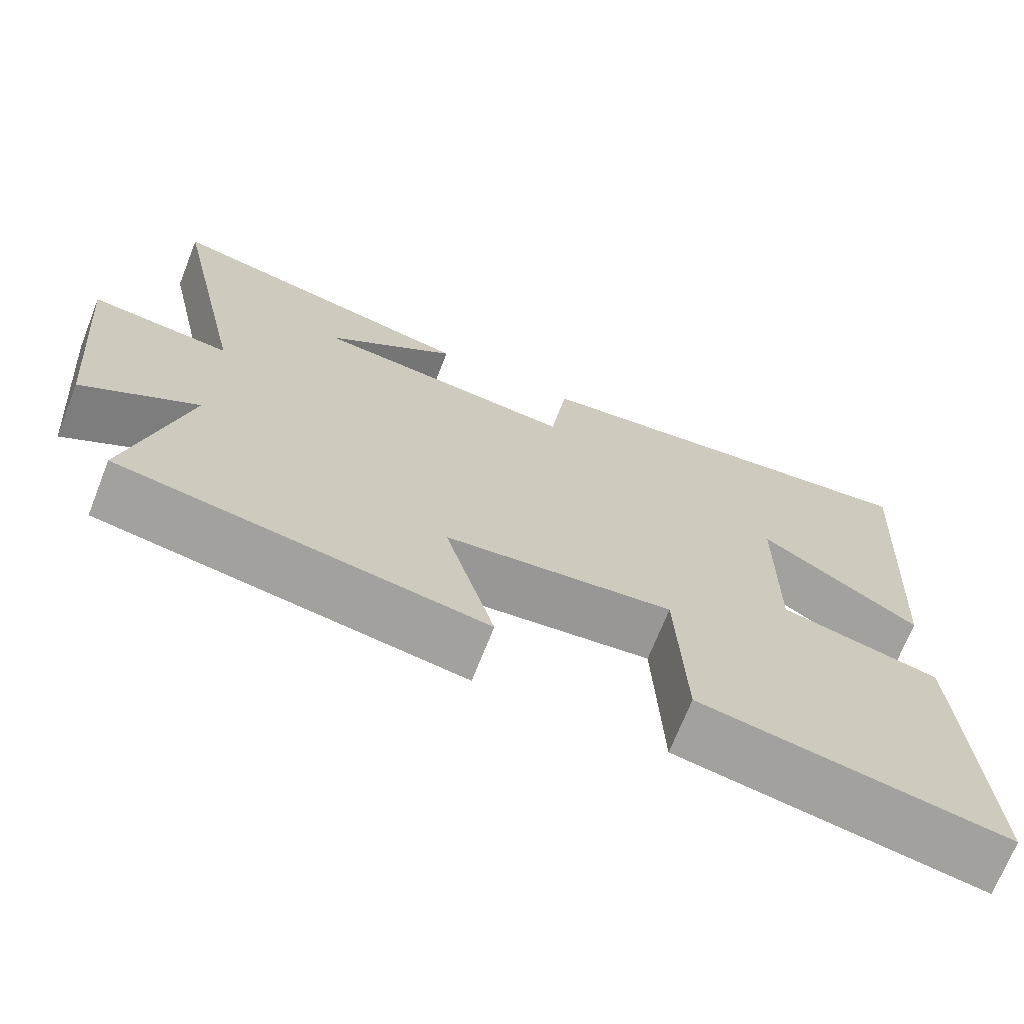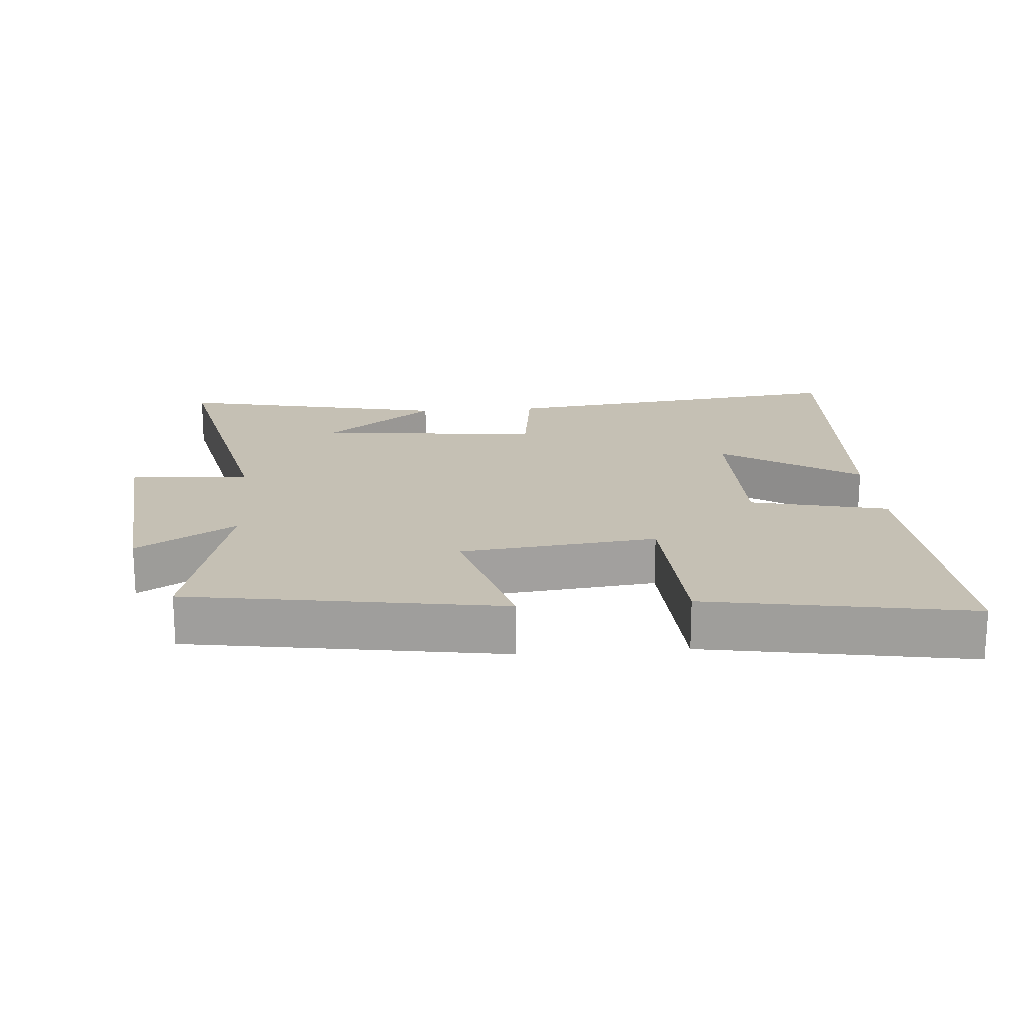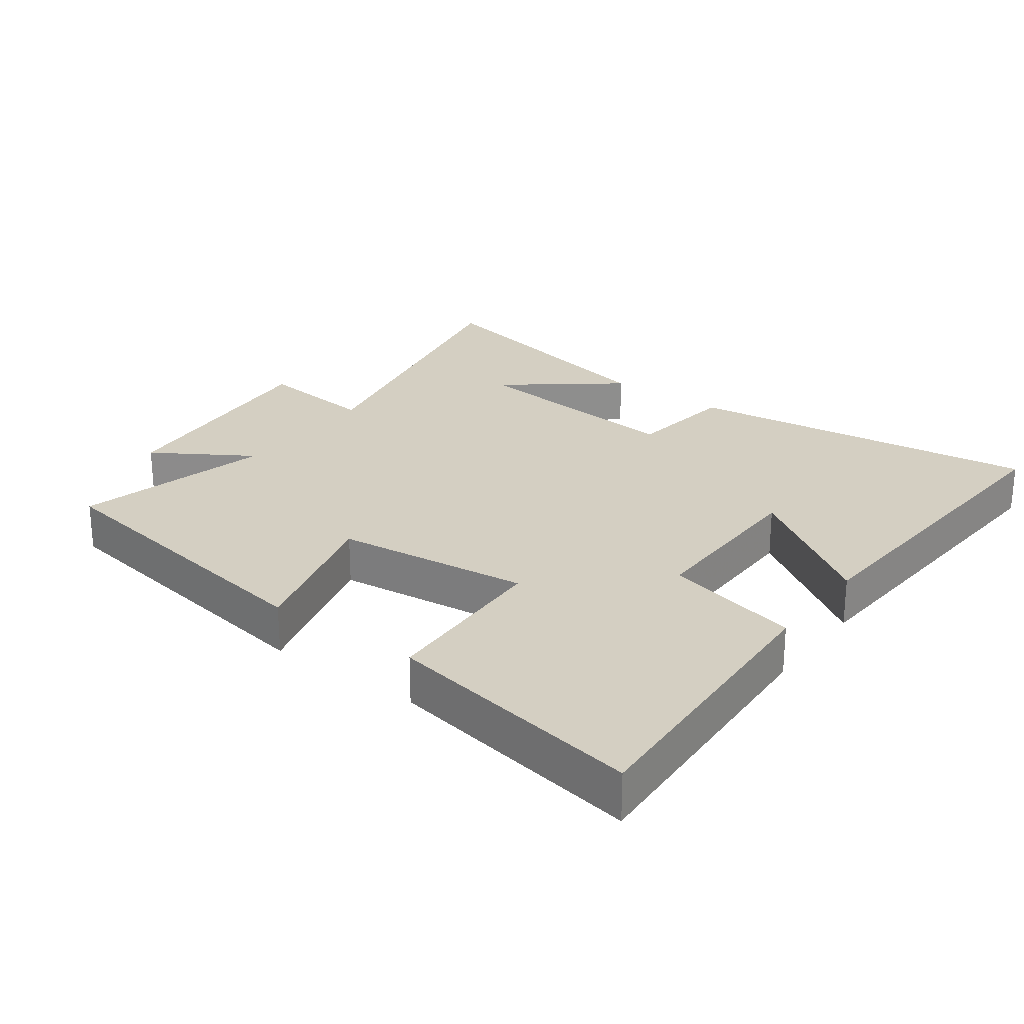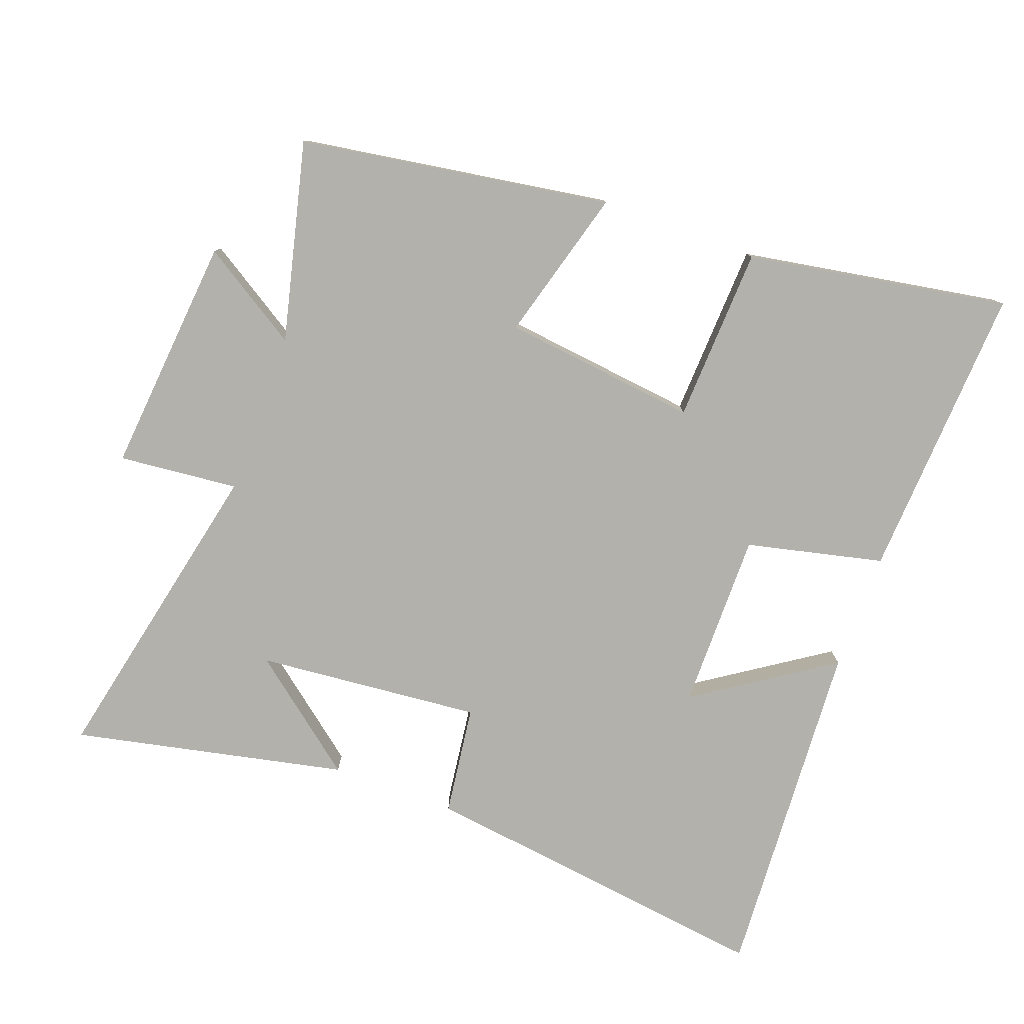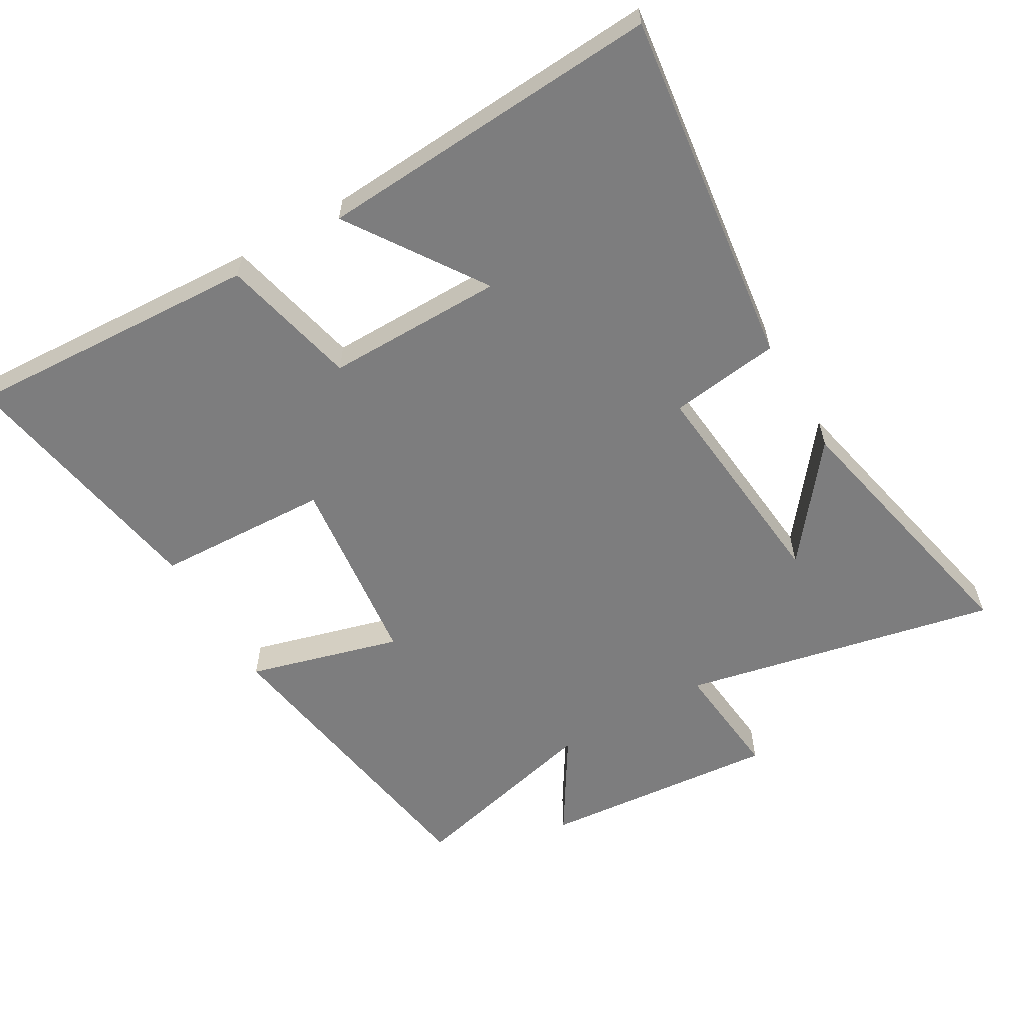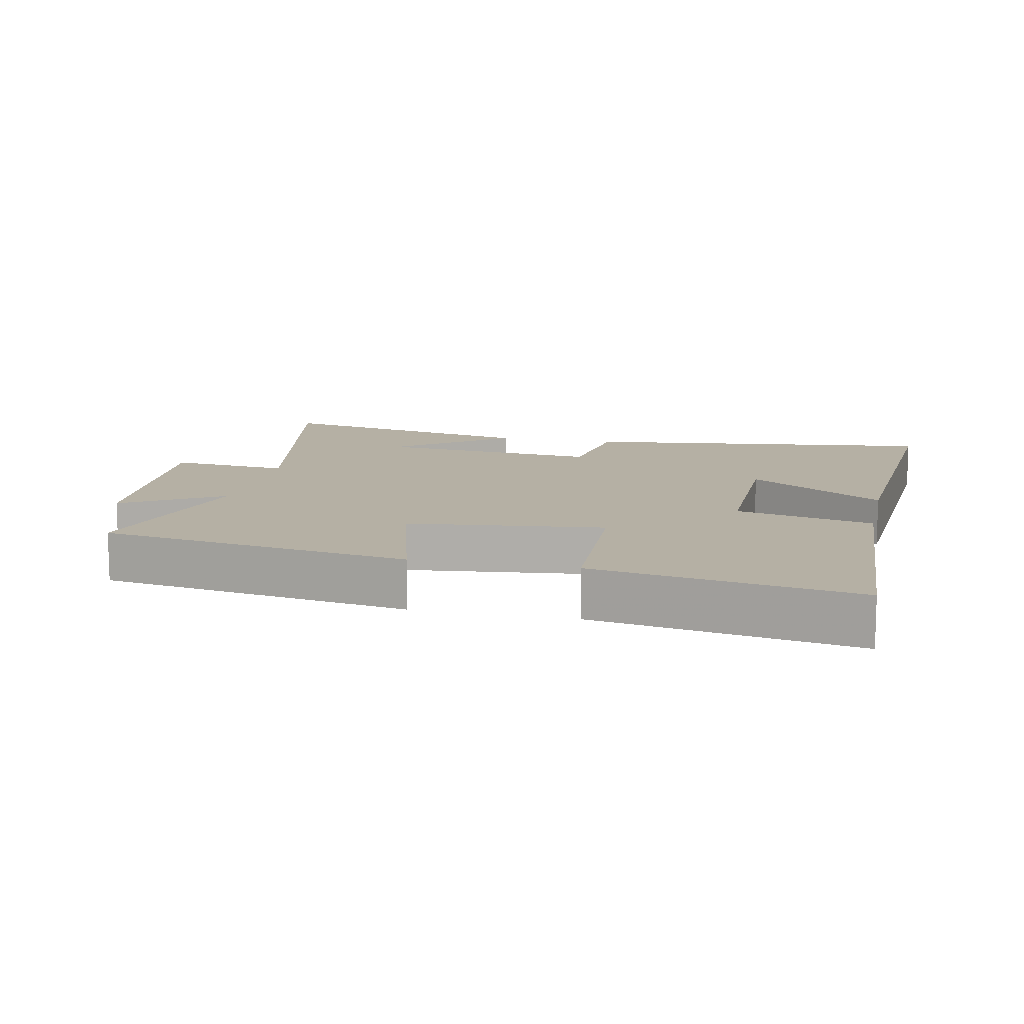
<metadata>
{"format":"obj","ext":"obj","renderer":"f3d","projection":"perspective","resolution":1024,"background":"white","views":[{"elev":-70.4,"azim":158.4,"up":"+Z"},{"elev":18.3,"azim":175.5,"up":"+Y"},{"elev":25.4,"azim":-143.5,"up":"+Y"},{"elev":-78.9,"azim":159.7,"up":"+Y"},{"elev":-59.1,"azim":-59.8,"up":"+Y"},{"elev":11.6,"azim":-167.7,"up":"+Y"}]}
</metadata>
<code>
v 0.6 0.07 0.588
v 0.5 0.07 0.117
v 0.679 0.07 0.135
v 0.647 0.07 -0.221
v 0.5 0.07 -0.129
v 0.573 0.07 -0.426
v 0.108 0.07 -0.5
v 0.171 0.07 -0.272
v -0.121 0.07 -0.238
v -0.132 0.07 -0.5
v -0.523 0.07 -0.568
v -0.5 0.07 -0.125
v -0.295 0.07 -0.077
v -0.297 0.07 0.189
v -0.5 0.07 0.053
v -0.533 0.07 0.569
v 0.002 0.07 0.5
v 0.024 0.07 0.335
v 0.36 0.07 0.367
v 0.192 0.07 0.5
v 0.6 0 0.588
v 0.5 0 0.117
v 0.679 0 0.135
v 0.647 0 -0.221
v 0.5 0 -0.129
v 0.573 0 -0.426
v 0.108 0 -0.5
v 0.171 0 -0.272
v -0.121 0 -0.238
v -0.132 0 -0.5
v -0.523 0 -0.568
v -0.5 0 -0.125
v -0.295 0 -0.077
v -0.297 0 0.189
v -0.5 0 0.053
v -0.533 0 0.569
v 0.002 0 0.5
v 0.024 0 0.335
v 0.36 0 0.367
v 0.192 0 0.5
f 19 20 1
f 16 17 18
f 14 15 16
f 14 16 18
f 13 14 18 19
f 11 12 13
f 10 11 13
f 9 10 13
f 8 9 13 19
f 7 8 19
f 6 7 19
f 5 6 19
f 2 3 4 5
f 19 1 2
f 2 5 19
f 21 40 39
f 38 37 36
f 36 35 34
f 38 36 34
f 39 38 34 33
f 33 32 31
f 33 31 30
f 33 30 29
f 39 33 29 28
f 39 28 27
f 39 27 26
f 39 26 25
f 25 24 23 22
f 22 21 39
f 39 25 22
f 1 21 22 2
f 2 22 23 3
f 3 23 24 4
f 4 24 25 5
f 5 25 26 6
f 6 26 27 7
f 7 27 28 8
f 8 28 29 9
f 9 29 30 10
f 10 30 31 11
f 11 31 32 12
f 12 32 33 13
f 13 33 34 14
f 14 34 35 15
f 15 35 36 16
f 16 36 37 17
f 17 37 38 18
f 18 38 39 19
f 19 39 40 20
f 20 40 21 1

</code>
